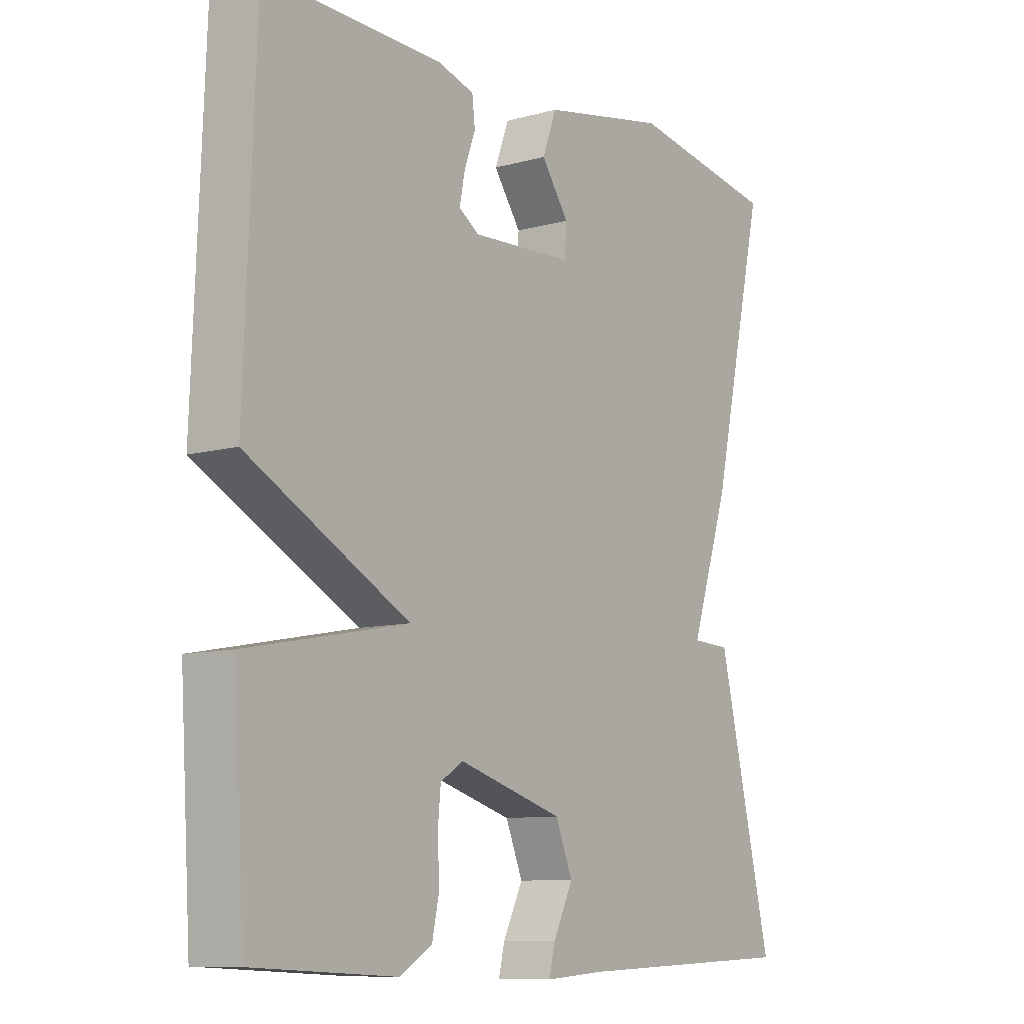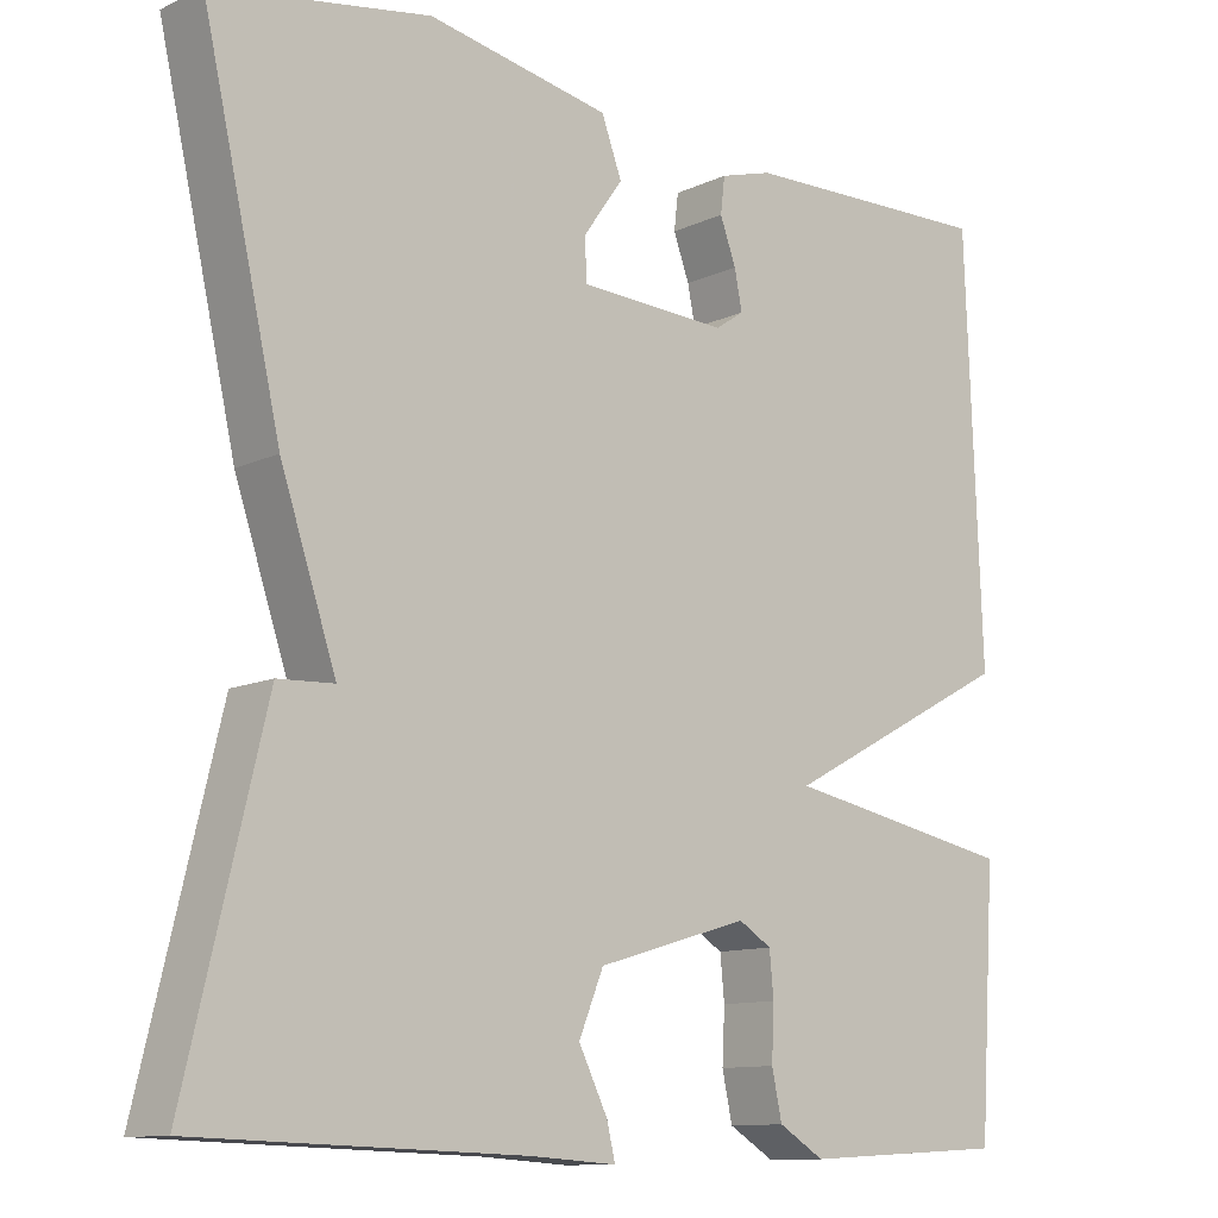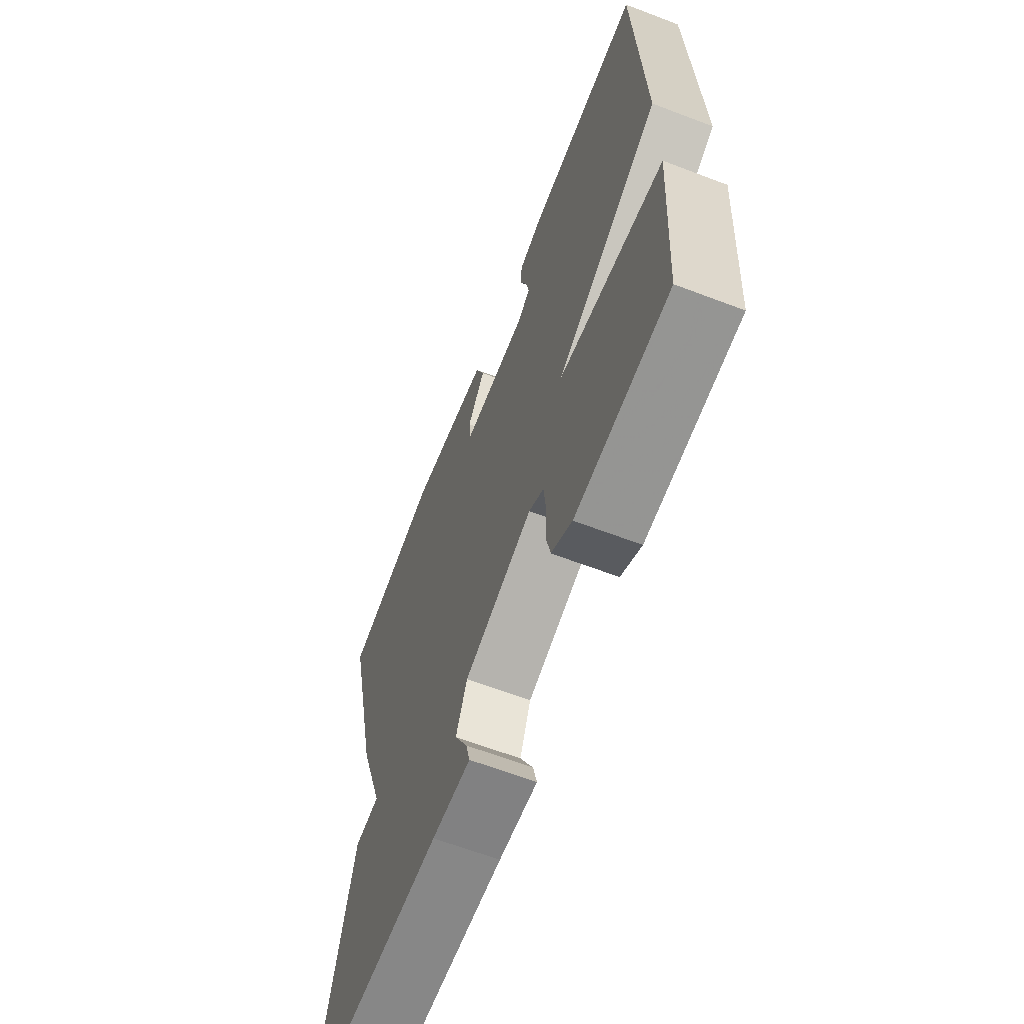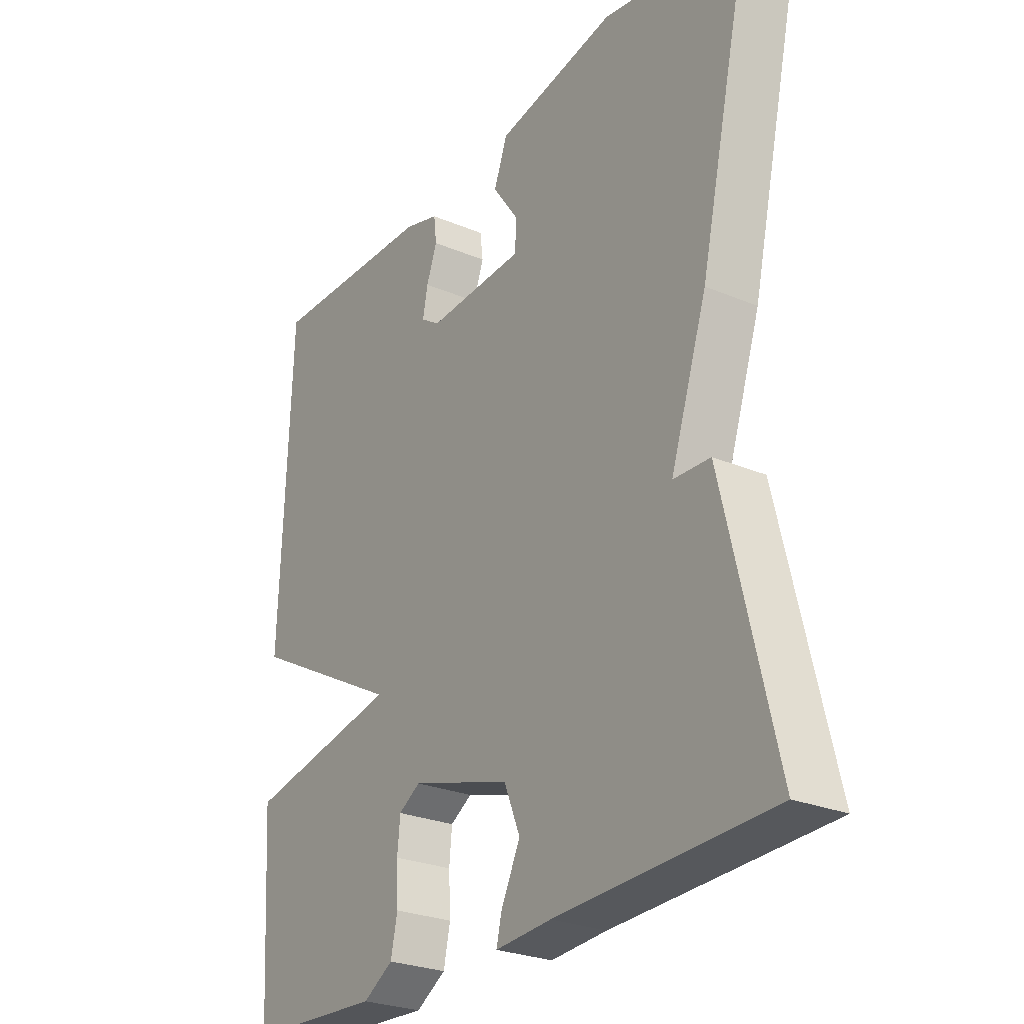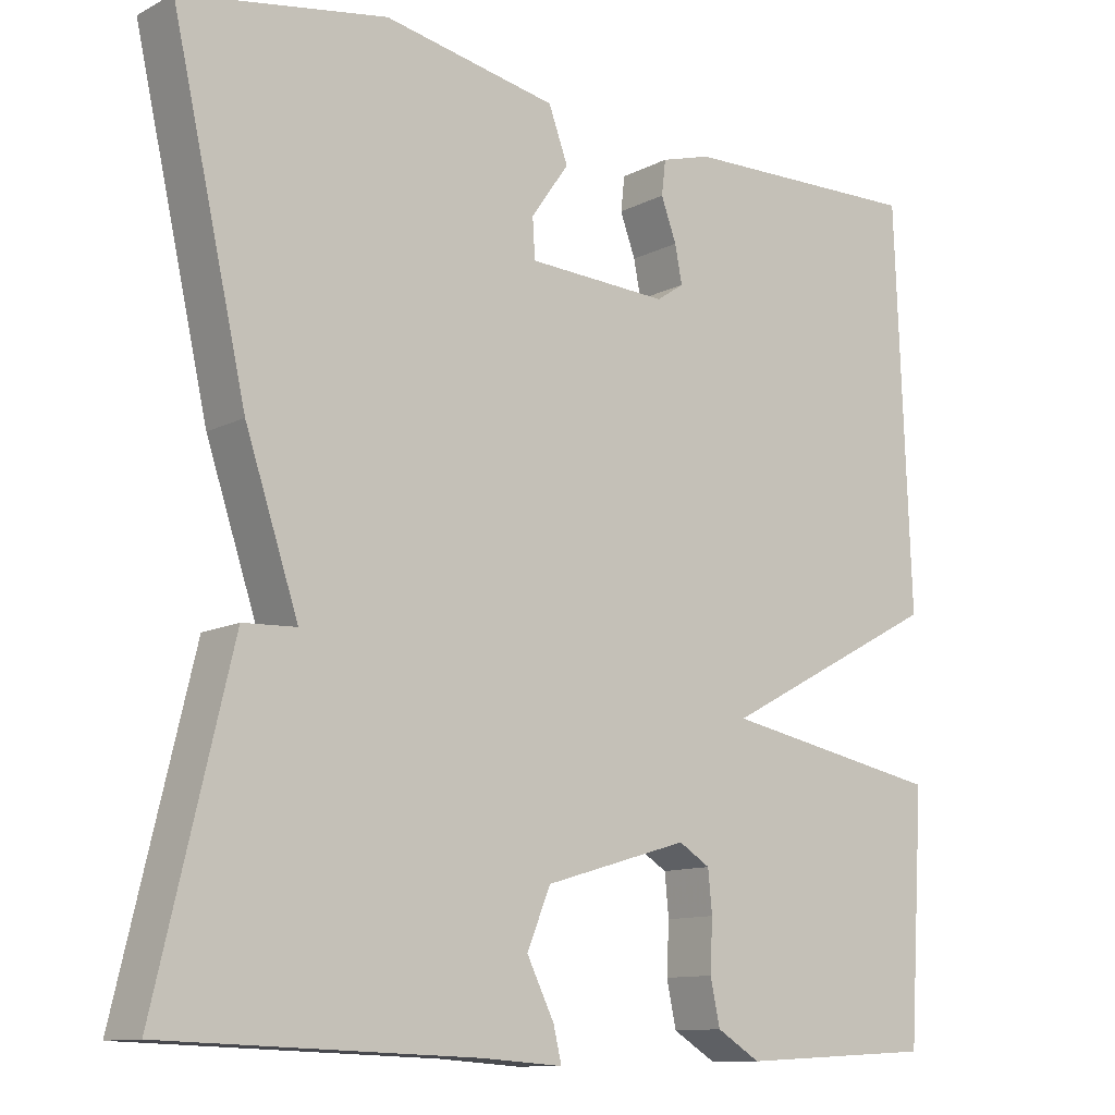
<metadata>
{"format":"obj","ext":"obj","renderer":"f3d","projection":"perspective","resolution":1024,"background":"white","views":[{"elev":-9.6,"azim":-54.4,"up":"+Z"},{"elev":-11.3,"azim":138.5,"up":"+Z"},{"elev":-64.3,"azim":-111.0,"up":"+Z"},{"elev":-26.5,"azim":56.6,"up":"+Z"},{"elev":-11.4,"azim":140.8,"up":"+Z"}]}
</metadata>
<code>
v 0.5 0.07 0.5
v 0.407 0.07 0.09
v 0.341 0.07 -0.107
v 0.407 0.07 -0.11
v 0.5 0.07 -0.5
v 0.115 0.07 -0.513
v 0.014 0.07 -0.52
v 0.024 0.07 -0.478
v 0.058 0.07 -0.409
v 0.029 0.07 -0.338
v -0.15 0.07 -0.285
v -0.189 0.07 -0.309
v -0.194 0.07 -0.361
v -0.191 0.07 -0.424
v -0.203 0.07 -0.48
v -0.257 0.07 -0.513
v -0.5 0.07 -0.5
v -0.519 0.07 -0.197
v -0.244 0.07 -0.144
v -0.519 0.07 0.003
v -0.5 0.07 0.5
v -0.198 0.07 0.493
v -0.136 0.07 0.475
v -0.131 0.07 0.432
v -0.15 0.07 0.38
v -0.159 0.07 0.334
v -0.125 0.07 0.311
v 0.05 0.07 0.32
v 0.053 0.07 0.369
v 0.006 0.07 0.436
v 0.03 0.07 0.501
v 0.245 0.07 0.543
v 0.5 0 0.5
v 0.407 0 0.09
v 0.341 0 -0.107
v 0.407 0 -0.11
v 0.5 0 -0.5
v 0.115 0 -0.513
v 0.014 0 -0.52
v 0.024 0 -0.478
v 0.058 0 -0.409
v 0.029 0 -0.338
v -0.15 0 -0.285
v -0.189 0 -0.309
v -0.194 0 -0.361
v -0.191 0 -0.424
v -0.203 0 -0.48
v -0.257 0 -0.513
v -0.5 0 -0.5
v -0.519 0 -0.197
v -0.244 0 -0.144
v -0.519 0 0.003
v -0.5 0 0.5
v -0.198 0 0.493
v -0.136 0 0.475
v -0.131 0 0.432
v -0.15 0 0.38
v -0.159 0 0.334
v -0.125 0 0.311
v 0.05 0 0.32
v 0.053 0 0.369
v 0.006 0 0.436
v 0.03 0 0.501
v 0.245 0 0.543
f 32 1 2
f 31 32 2
f 30 31 2
f 29 30 2
f 28 29 2 3
f 27 28 3
f 26 27 3
f 23 24 25
f 22 23 25
f 21 22 25
f 20 21 25
f 20 25 26
f 19 20 26 3
f 17 18 19
f 16 17 19
f 15 16 19
f 14 15 19
f 13 14 19
f 12 13 19
f 11 12 19
f 19 3 4
f 11 19 4
f 10 11 4
f 6 7 8 9
f 6 9 10
f 5 6 10
f 4 5 10
f 34 33 64
f 34 64 63
f 34 63 62
f 34 62 61
f 35 34 61 60
f 35 60 59
f 35 59 58
f 57 56 55
f 57 55 54
f 57 54 53
f 57 53 52
f 58 57 52
f 35 58 52 51
f 51 50 49
f 51 49 48
f 51 48 47
f 51 47 46
f 51 46 45
f 51 45 44
f 51 44 43
f 36 35 51
f 36 51 43
f 36 43 42
f 41 40 39 38
f 42 41 38
f 42 38 37
f 42 37 36
f 1 33 34 2
f 2 34 35 3
f 3 35 36 4
f 4 36 37 5
f 5 37 38 6
f 6 38 39 7
f 7 39 40 8
f 8 40 41 9
f 9 41 42 10
f 10 42 43 11
f 11 43 44 12
f 12 44 45 13
f 13 45 46 14
f 14 46 47 15
f 15 47 48 16
f 16 48 49 17
f 17 49 50 18
f 18 50 51 19
f 19 51 52 20
f 20 52 53 21
f 21 53 54 22
f 22 54 55 23
f 23 55 56 24
f 24 56 57 25
f 25 57 58 26
f 26 58 59 27
f 27 59 60 28
f 28 60 61 29
f 29 61 62 30
f 30 62 63 31
f 31 63 64 32
f 32 64 33 1

</code>
